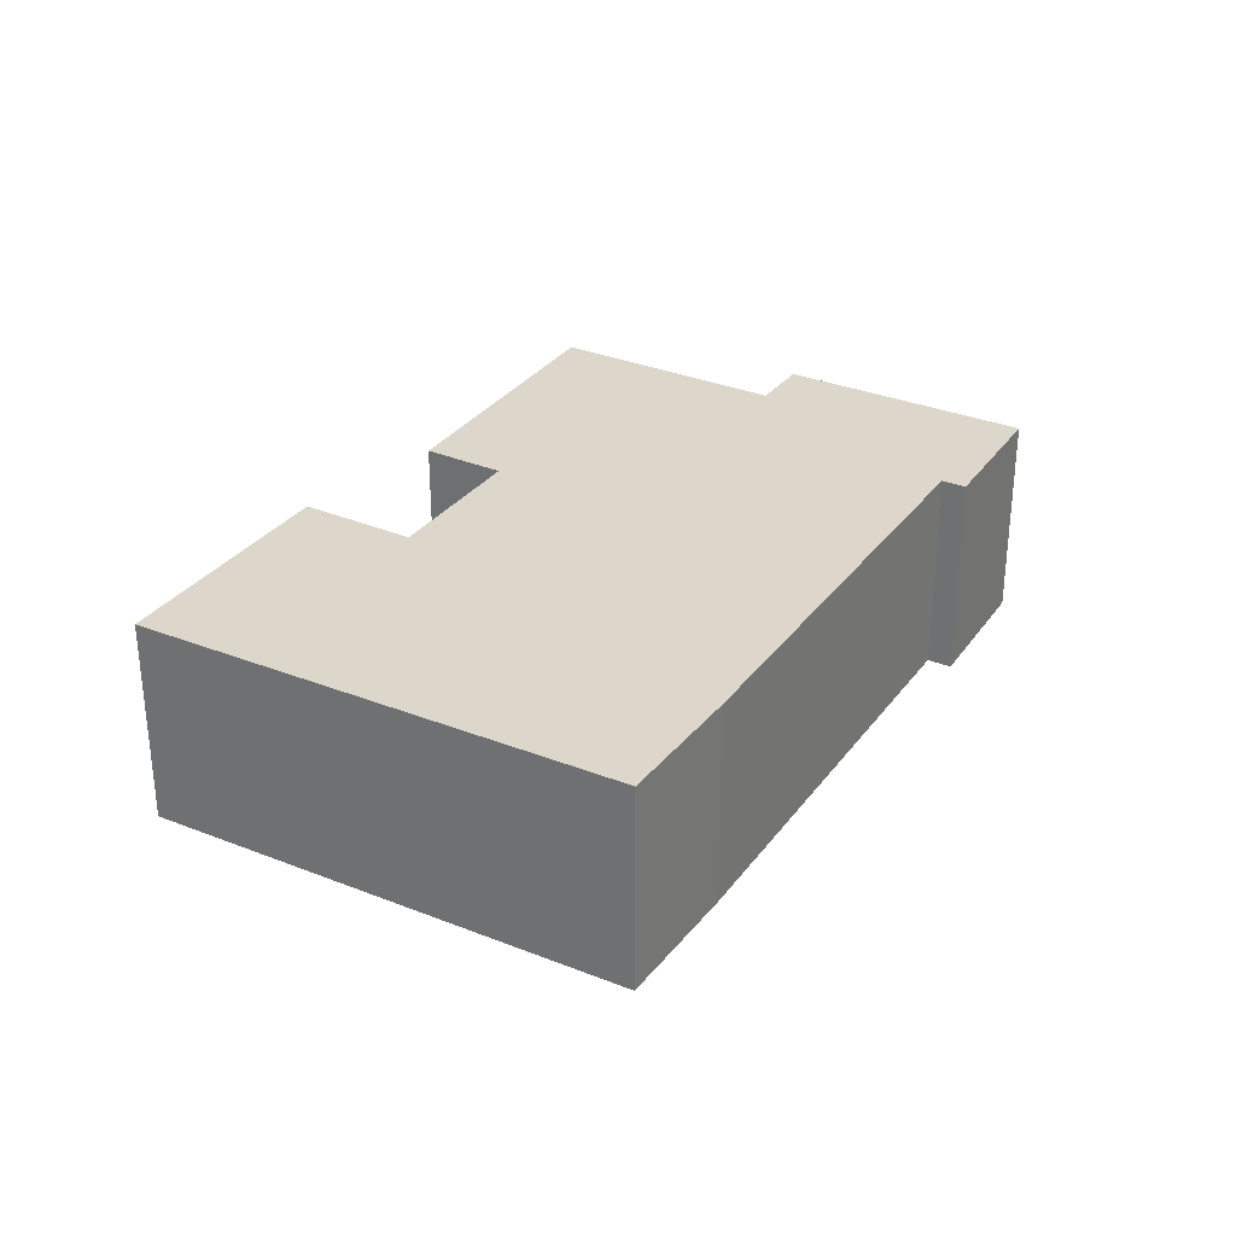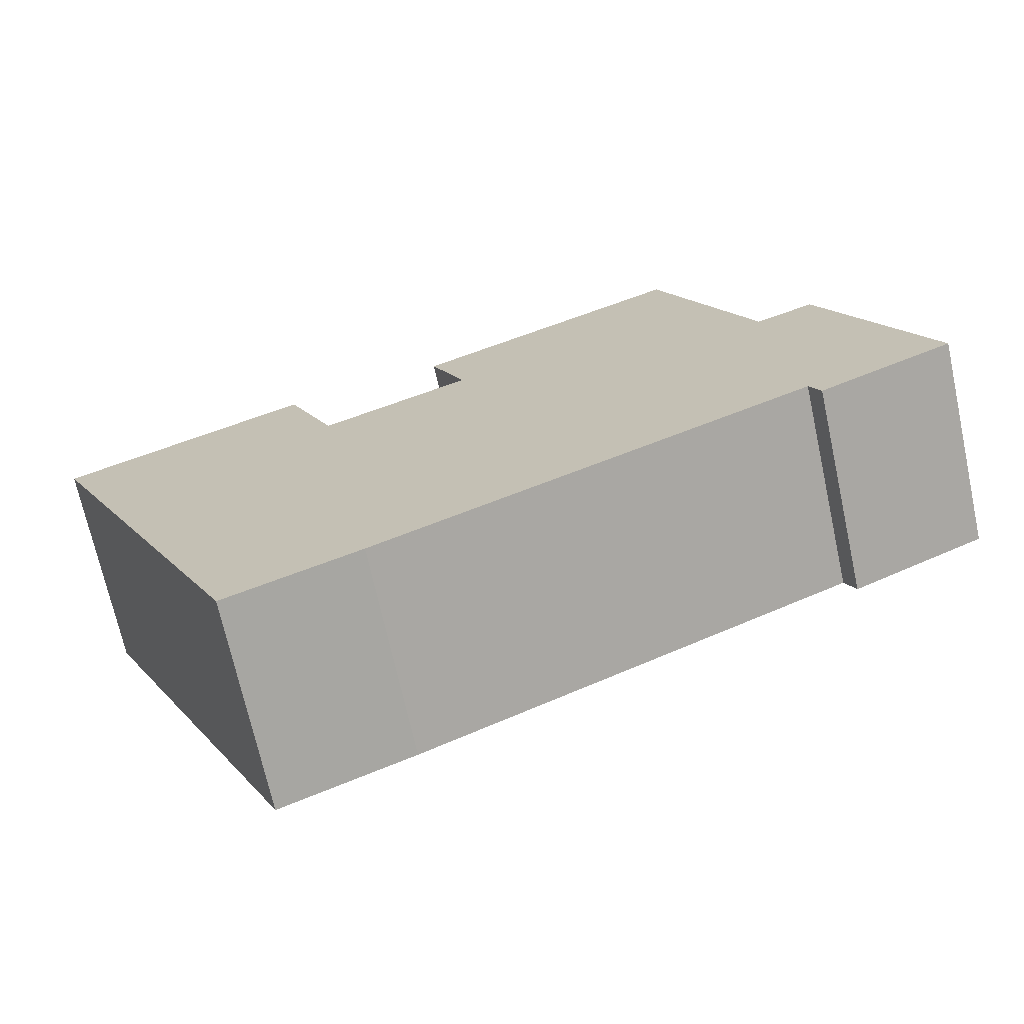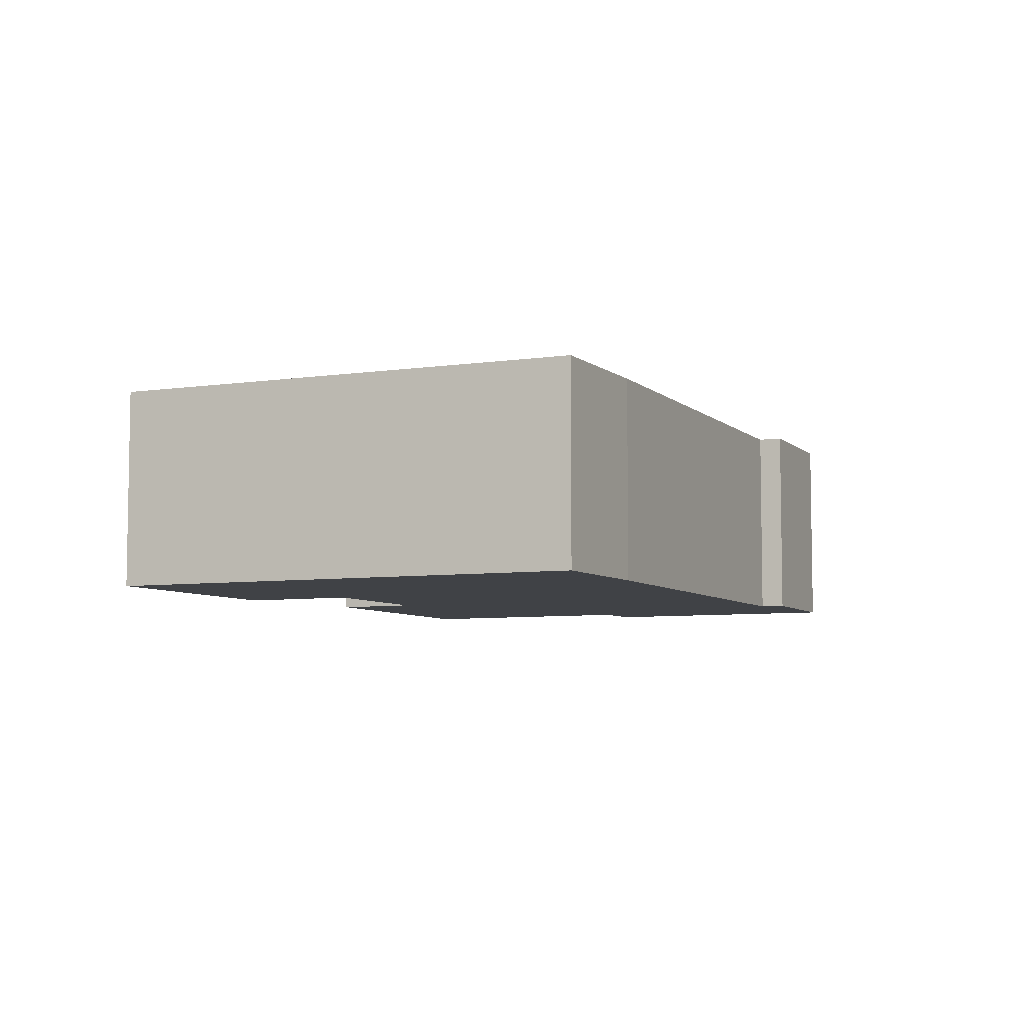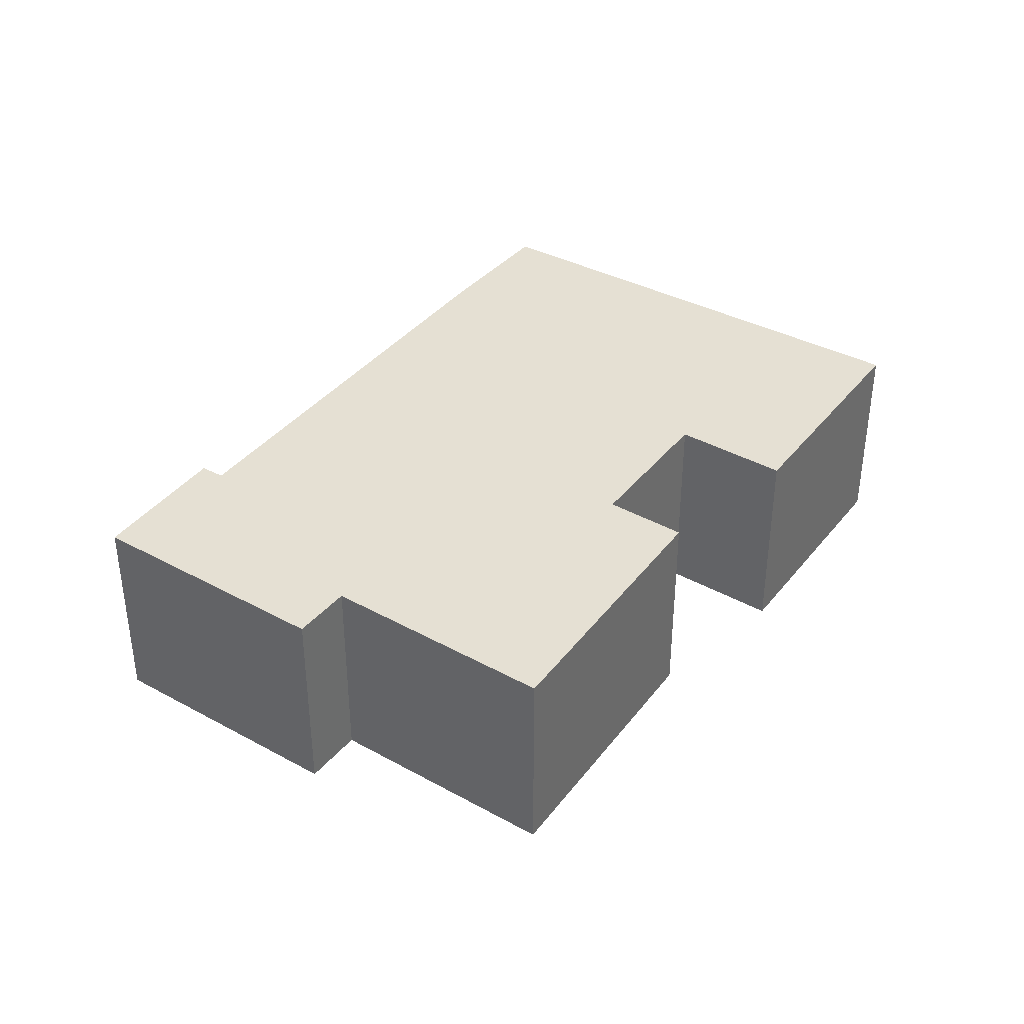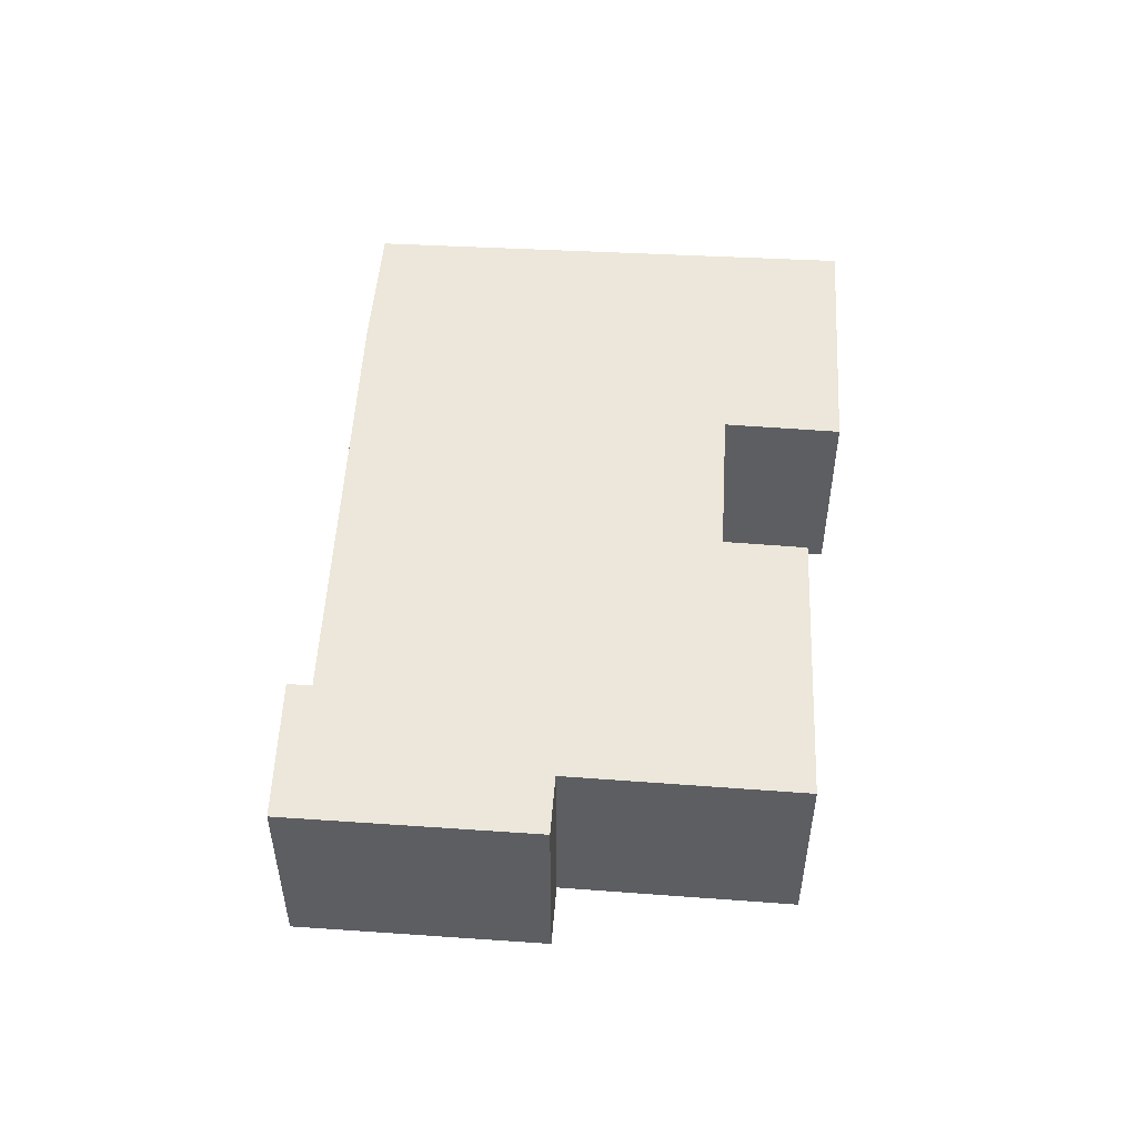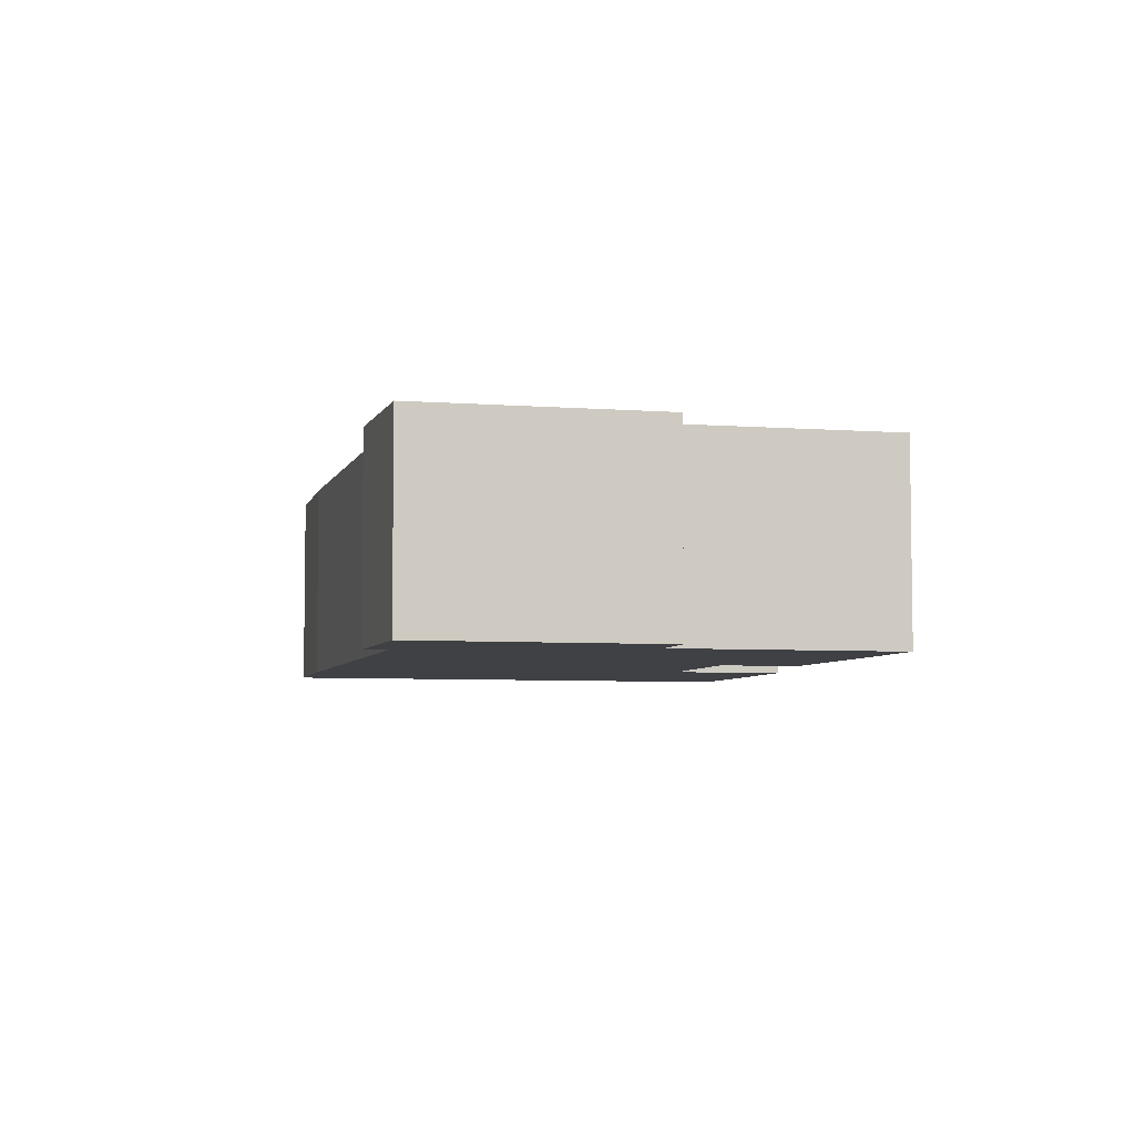
<metadata>
{"format":"obj","ext":"obj","renderer":"f3d","projection":"perspective","resolution":1024,"background":"white","views":[{"elev":30.6,"azim":144.9,"up":"+Y"},{"elev":-70.1,"azim":-167.7,"up":"+Z"},{"elev":-6.3,"azim":139.3,"up":"+Y"},{"elev":37.9,"azim":-31.0,"up":"+Y"},{"elev":52.0,"azim":-61.6,"up":"+Y"},{"elev":-5.4,"azim":-79.4,"up":"+Y"}]}
</metadata>
<code>
v  0 3.467 2.123e-16
v  2.401 3.467 -0.709
v  2.22 3.467 -1.091
v  1.777 3.467 3.969
v  2.747 3.467 3.539
v  8.178 3.467 3.786
v  10.58 3.467 2.665
v  4.379 3.467 7.244
v  8.744 3.467 5.097
v  9.484 3.467 -4.055
v  15.26 3.467 2.681
v  11.65 3.467 -4.993
v  11.38 3.467 4.507
v  4.379 -4.436e-16 7.244
v  8.744 -3.121e-16 5.097
v  8.178 -2.318e-16 3.786
v  10.58 -1.632e-16 2.665
v  11.38 -2.76e-16 4.507
v  15.26 -1.642e-16 2.681
v  1.777 -2.43e-16 3.969
v  2.747 -2.167e-16 3.539
v  11.65 3.057e-16 -4.993
v  2.401 4.341e-17 -0.709
v  2.22 6.68e-17 -1.091
v  0 0 0
v  9.484 2.483e-16 -4.055
g defaultobject
f 1 2 3
f 4 5 1
f 5 6 7
f 6 5 8
f 6 8 9
f 10 11 12
f 11 10 2
f 11 2 1
f 11 1 7
f 7 1 5
f 11 7 13
f 14 9 8
f 9 14 15
f 16 7 6
f 7 16 17
f 18 11 13
f 11 18 19
f 20 5 4
f 5 20 21
f 15 6 9
f 6 15 16
f 19 12 11
f 12 19 22
f 23 3 2
f 3 23 24
f 17 13 7
f 13 17 18
f 25 4 1
f 4 25 20
f 21 8 5
f 8 21 14
f 22 10 12
f 10 22 26
f 26 2 10
f 2 26 23
f 24 1 3
f 1 24 25
f 22 17 16
f 17 22 19
f 17 19 18
f 24 20 25
f 20 24 23
f 20 23 26
f 20 26 21
f 21 26 14
f 14 26 22
f 14 22 16
f 14 16 15

</code>
